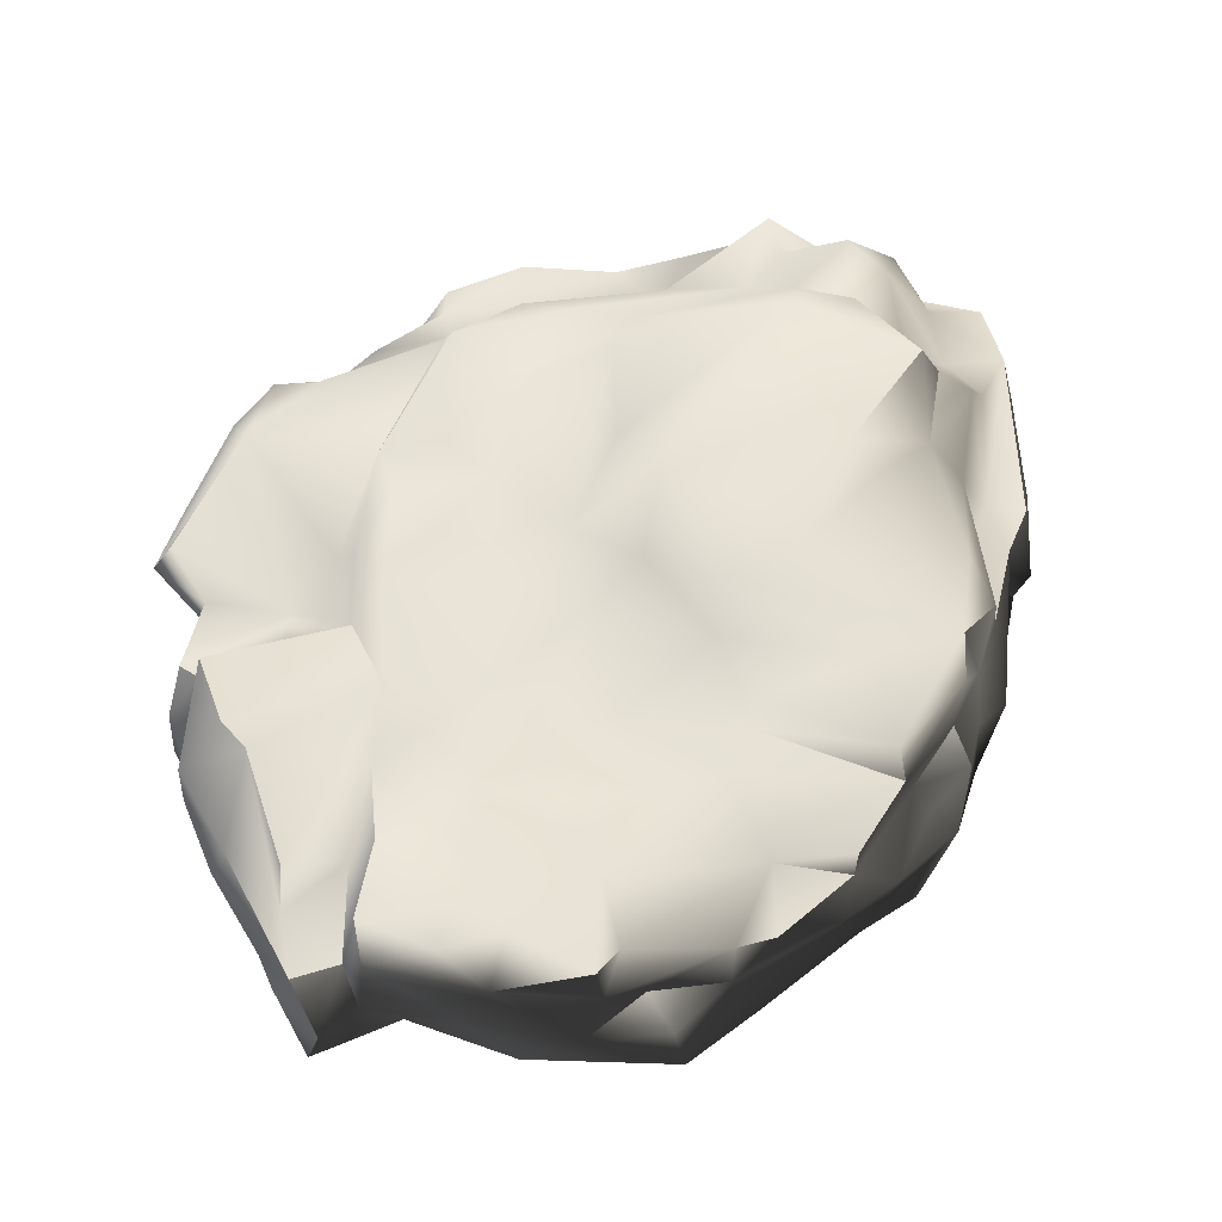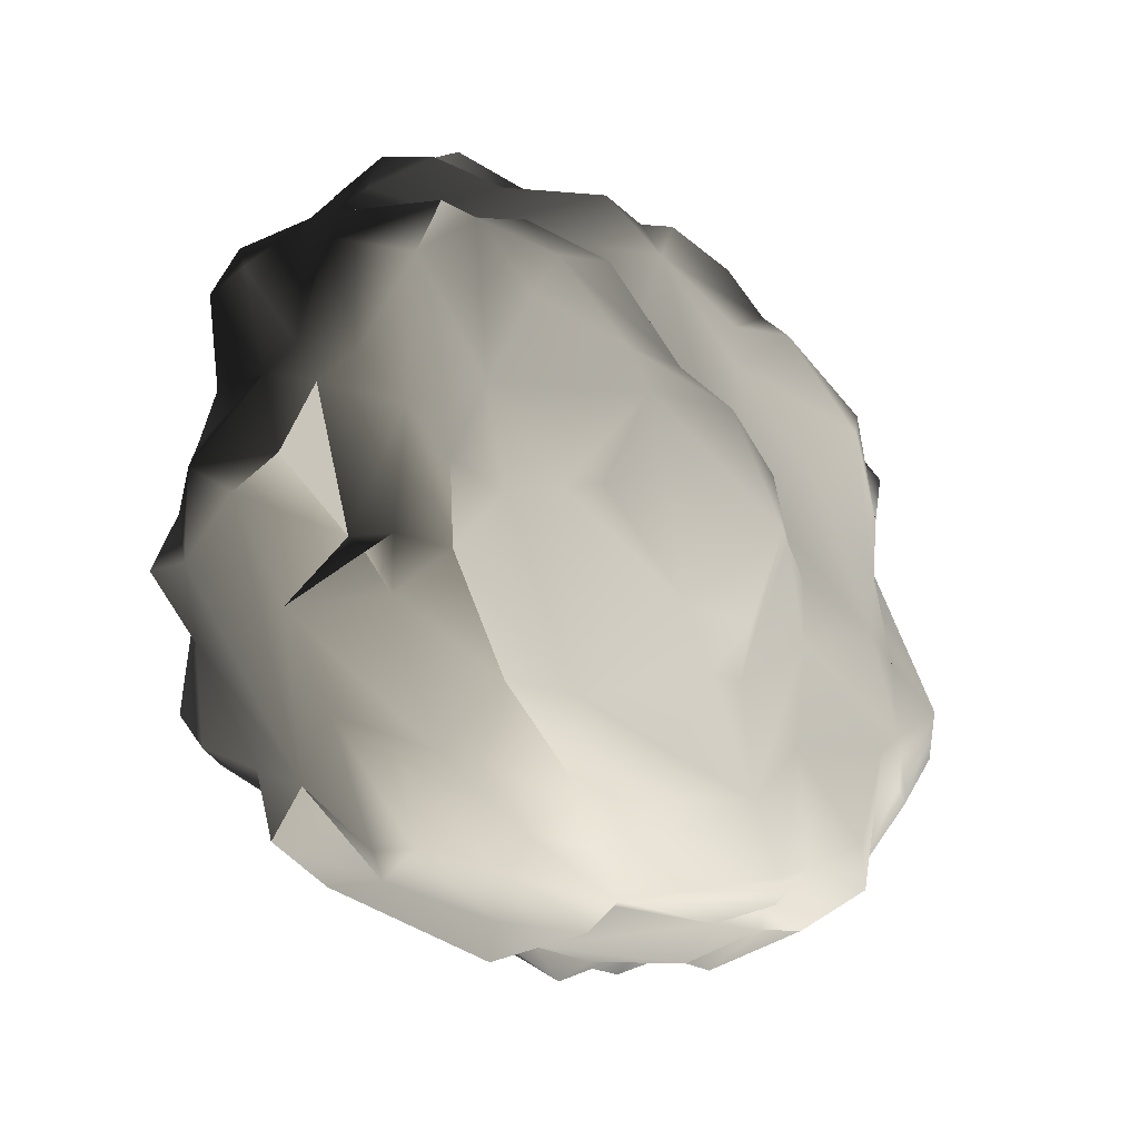
<metadata>
{"format":"obj","ext":"obj","renderer":"f3d","projection":"perspective","resolution":1024,"background":"white","views":[{"elev":56.2,"azim":82.9,"up":"+Y"},{"elev":-41.7,"azim":-47.2,"up":"+Z"}]}
</metadata>
<code>
v -0.2191 2.689 0.7827
v -4.826 2.696 -0.6338
v -1.967 3.331 -0.3715
v -1.937 2.639 1.669
v -4.456 2.224 1.755
v -5.796 2.334 -1.207
v -6.372 2.113 0.05223
v -6.549 2.066 -3.732
v -5.646 2.979 -4.599
v -7.51 1.97 -4.652
v -6.681 3.137 -5.884
v -4.619 3.756 -4.289
v -4.74 3.154 -1.765
v -8.651 1.846 -4.57
v -7.696 1.573 -5.76
v -6.904 1.821 -2.053
v -4.69 3.591 -5.647
v -2.961 3.846 -6.699
v -0.6804 4.192 -4.818
v -1.015 3.749 -1.152
v 1.118 3.502 -3.681
v 1.834 3.553 -1.889
v 3.192 2.811 -6.449
v 3.555 2.876 -4.62
v 0.7524 2.966 -0.5344
v 2.655 2.709 -1.733
v 4.104 2.719 -2.326
v 5.424 2.607 -4.791
v -0.2064 3.489 -5.249
v -1.401 2.769 -6.663
v 1.547 3.009 -6.849
v -2.961 3.846 -6.699
v -3.16 2.85 -7.181
v 1.454 2.303 0.6577
v 3.753 1.903 0.3403
v 4.56 2.344 -2.14
v 5.544 2.371 -1.489
v 5.554 1.997 -0.07026
v 6.609 1.837 -2.005
v 5.825 1.961 -4.881
v 7.067 1.625 -3.79
v 7.229 2.108 1.071
v 6.971 1.456 -2.176
v 8.517 1.703 0.8763
v 8.437 1.058 -1.27
v 9.072 1.933 1.398
v 8.048 2.03 2.889
v 5.017 1.906 3.163
v 8.938 1.416 3.351
v 5.496 2.158 1.611
v 3.558 1.788 1.897
v 2.782 2.075 2.727
v 0.812 2.265 2.571
v 0.3022 2.377 4.547
v 2.146 1.588 4.775
v 0.7498 1.585 5.264
v -1.999 2.295 2.192
v 4.019 1.537 5.117
v 5.32 1.937 4.103
v 5.796 1.897 5.157
v 7.015 2.157 3.777
v 3.853 1.244 5.791
v 3.264 1.485 7.493
v 2.796 1.809 7.91
v 0.7498 1.585 5.264
v 1.387 1.947 8.256
v 5.624 1.052 7.003
v 5.658 0.905 5.718
v 6.368 0.5093 7.092
v 7.66 0.6409 6.001
v 7.707 0.3553 7.024
v 4.78 0.2528 8.14
v 3.264 1.485 7.493
v 5.624 1.052 7.003
v 2.941 0.3891 8.928
v 2.796 1.809 7.91
v 8.295 2.05 4.24
v 8.245 1.616 5.602
v 7.364 1.884 5.666
v 2.024 -3.799 0.05754
v -2.117 -3.991 0.6813
v 0.5774 -3.844 2.29
v -2.487 -3.829 1.721
v 1.989 -3.677 1.568
v 0.9631 -2.944 3.159
v 2.513 -2.896 1.785
v 1.988 -2.903 5.245
v 4.944 -2.58 4.143
v 6.085 -2.943 6.168
v 6.612 -2.458 1.056
v -0.4244 -2.989 6.639
v -1.259 -3.111 4.08
v -0.7104 -3.617 2.649
v 2.306 -2.694 6.829
v 3.66 -3.085 7.318
v -3.091 -3.923 3.54
v -4.721 -4.099 2.261
v -4.961 -3.458 3.559
v -3.427 -3.152 4.386
v -1.792 -2.687 7.598
v 6.348 -2.828 6.991
v 3.228 -2.753 7.792
v 7.559 -2.217 5.019
v 7.153 -2.142 6.591
v 8.251 -1.982 6.922
v -0.01241 -2.975 7.886
v 2.128 -2.731 8.443
v 5.799 -2.183 7.389
v 7.282 -2.208 3.2
v 7.739 -2.132 1.076
v 7.818 -2.066 -0.8104
v 8.982 -2.254 0.4476
v 7.901 -1.512 5.009
v 8.962 -1.616 2.889
v 8.46 -1.635 -1.919
v 9.423 -1.702 -0.2708
v 3.873 -2.723 -1.07
v 6.764 -2.329 -1.889
v 3.595 -2.576 -3.793
v 2.005 -2.713 -5.93
v 1.7 -2.809 -3.372
v 2.783 -3.323 0.5157
v 5.711 -2.393 -4.854
v 3.073 -2.375 -6.947
v -0.8094 -1.715 -8.11
v -2.546 -2.667 -8.323
v -0.8476 -3.141 -6.701
v -3.029 -2.986 -6.686
v 0.3713 -3.177 -4.181
v -0.9049 -3.755 -3.741
v -4.664 -4.151 -3.65
v -5.512 -3.599 -4.02
v -6.524 -3.441 -5.883
v -4.677 -2.877 -7.254
v -5.996 -3.581 -1.715
v -4.227 -3.926 -0.8177
v -5.411 -4.125 0.611
v -6.357 -3.57 2.329
v -7.921 -3.677 0.0408
v -7.428 -3.106 -2.971
v -6.784 -3.567 -4.109
v -7.33 -3.633 1.955
v 1.15 -3.544 -2.779
v -1.52 -3.767 -0.7741
v -3.632 -4.192 -2.895
v 3.847 -2.852 0.4747
v 2.475 -1.265 -7.75
v -0.2274 -1.373 -8.672
v 3.452 -1.955 -7.16
v 3.932 -1.317 -6.608
v 0.1437 -0.7268 -8.255
v 0.3435 1.224 -8.137
v 3.295 0.1224 -7.582
v 4.634 -1.911 -5.707
v -2.483 -0.8514 -9.065
v -2.738 -1.463 -8.577
v -5.031 -0.9412 -8.256
v -0.1573 -0.5429 -8.922
v -4.315 -0.5125 -9.309
v -1.608 0.2176 -9.064
v -3.867 0.7167 -9.135
v -4.138 1.796 -8.885
v -0.2279 1.74 -8.535
v 0.3435 1.224 -8.137
v 0.1437 -0.7268 -8.255
v -5.501 1.755 -8.675
v -5.838 0.6738 -8.249
v -0.2274 -1.373 -8.672
v -4.837 -1.519 -8.113
v -2.546 -2.667 -8.323
v -0.8094 -1.715 -8.11
v -4.677 -2.877 -7.254
v -4.617 0.1802 -9.182
v -5.838 0.6738 -8.249
v -6.311 -0.4567 -7.603
v -5.838 0.6738 -8.249
v -5.031 -0.9412 -8.256
v -7.132 -1.529 -4.84
v -7.428 -3.106 -2.971
v -7.043 -2.568 -5.336
v -8.468 -1.95 -2.411
v -7.409 -2.285 -5.833
v -7.57 -0.5292 -6.102
v -8.342 -2.816 -2.128
v -6.524 -3.441 -5.883
v -6.833 -2.361 -6.429
v -4.677 -2.877 -7.254
v -4.837 -1.519 -8.113
v -7.57 -0.5292 -6.102
v -6.311 -0.4567 -7.603
v -5.838 0.6738 -8.249
v -8.998 -0.643 -4.535
v -8.667 0.8683 -4.973
v -7.696 1.573 -5.76
v -7.132 -1.529 -4.84
v -8.651 1.846 -4.57
v -6.061 1.627 -7.523
v -6.622 2.469 -6.932
v -8.9 -1.65 -4.211
v -5.501 1.755 -8.675
v -9.423 0.07255 -3.789
v -8.9 -1.65 -4.211
v -8.874 -1.016 -1.848
v -6.681 3.137 -5.884
v -7.51 1.97 -4.652
v -5.398 2.066 -7.486
v -8.661 -1.546 -1.315
v -9.191 -0.5035 1.006
v -8.091 -0.8931 2.953
v -8.678 0.3678 2.585
v -8.268 -1.758 2.296
v -8.874 -2.446 0.5621
v -9.26 0.3142 0.8146
v -8.751 0.4198 -1.207
v -8.98 0.773 -4.137
v -1.792 -2.687 7.598
v -5.269 -2.875 3.749
v -3.824 -1.677 6.898
v -3.427 -3.152 4.386
v -4.961 -3.458 3.559
v -6.748 -2.749 2.92
v -5.193 -1.081 7.132
v -7.596 -1.885 3.46
v -8.268 -1.758 2.296
v -7.33 -3.633 1.955
v -8.874 -2.446 0.5621
v -7.921 -3.677 0.0408
v -6.357 -3.57 2.329
v -6.256 -0.7108 6.513
v -8.268 -1.758 2.296
v -8.091 -0.8931 2.953
v -5.085 -0.1775 7.74
v -5.32 0.5574 7.479
v -6.175 0.7897 6.533
v -4.721 -4.099 2.261
v -5.411 -4.125 0.611
v -3.406 -1.301 7.413
v 0.9562 -0.7338 9.205
v 1.067 -1.921 9.262
v -0.3152 -1.413 8.817
v -0.9027 0.4763 8.248
v -0.9992 -2.136 8.146
v -0.7314 -2.722 7.547
v -1.792 -2.687 7.598
v -1.643 -1.249 8.396
v -3.406 -1.301 7.413
v -4.061 -0.5872 8.704
v -2.177 0.08693 9.309
v -5.085 -0.1775 7.74
v -0.9949 -0.6165 8.274
v -0.01241 -2.975 7.886
v 2.128 -2.731 8.443
v 0.5415 0.437 8.817
v 9.423 -1.702 -0.2708
v 9.316 -0.4324 1.751
v 9.239 -0.6336 -0.05984
v 8.589 -0.04881 0.3935
v 8.502 -0.2327 -1.25
v 8.46 -1.635 -1.919
v 7.7 0.2007 -3.524
v 8.36 1.137 -2.077
v 7.234 1.104 -3.712
v 6.743 -0.335 -4.792
v 5.432 0.9893 -5.199
v 5.825 1.961 -4.881
v 4.598 1.728 -6.077
v 4.152 2.572 -6.318
v 3.125 1.141 -6.934
v 4.09 0.8145 -6.787
v 3.295 0.1224 -7.582
v 4.183 -0.9642 -6.892
v 2.475 -1.265 -7.75
v 5.424 2.607 -4.791
v 7.067 1.625 -3.79
v 5.184 1.103 -6.384
v 5.426 -1.014 -6.311
v 5.487 -0.06619 -5.602
v 5.426 -1.014 -6.311
v 7.32 -1.152 -3.994
v 5.184 1.103 -6.384
v 6.29 -1.974 -5.382
v 4.598 1.728 -6.077
v 2.217 1.562 -7.411
v 0.3435 1.224 -8.137
v 5.825 1.961 -4.881
v 4.56 2.344 -2.14
v 2.546 2.641 -7.216
v 3.192 2.811 -6.449
v 3.606 -1.852 8.68
v 4.626 -0.852 8.504
v 6.054 -1.774 7.748
v 4.78 0.2528 8.14
v 7.707 0.3553 7.024
v 7.249 -0.843 7.454
v 8.251 -1.982 6.922
v 8.393 -0.879 6.634
v 8.251 -1.982 6.922
v 2.998 -0.7334 8.966
v 2.041 -1.713 8.907
v 1.034 0.7315 8.421
v 2.941 0.3891 8.928
v 1.387 1.947 8.256
v 2.796 1.809 7.91
v 8.087 -0.527 5.79
v 7.901 -1.512 5.009
v 8.393 -0.879 6.634
v 8.251 -1.982 6.922
v 7.66 0.6409 6.001
v 7.707 0.3553 7.024
v 8.659 -0.2626 3.906
v 8.962 -1.616 2.889
v 8.938 1.416 3.351
v 9.011 0.7586 1.243
v 9.072 1.933 1.398
v 8.589 -0.04881 0.3935
v 8.437 1.058 -1.27
v 8.517 1.703 0.8763
v 9.072 1.933 1.398
v 8.245 1.616 5.602
v -4.45 1.357 7.169
v -1.011 1.404 5.452
v -0.3171 0.6772 6.521
v -2.133 0.8591 8.842
v -3.461 1.562 4.444
v -6.29 1.652 2.777
v -5.78 1.211 5.594
v -6.323 0.5631 5.151
v -6.955 0.835 2.659
v -7.228 0.3201 4.314
v -6.256 -0.7108 6.513
v -8.091 -0.8931 2.953
v -6.175 0.7897 6.533
v -0.9027 0.4763 8.248
v 0.5415 0.437 8.817
v 0.4753 0.9112 6.577
v -7.122 1.568 1.053
v -7.721 0.7957 2.715
v 1.034 0.7315 8.421
v -6.027 2.137 2.633
v -3.461 1.562 4.444
v -7.714 0.8484 0.7502
v -7.097 1.138 -1.988
v -8.651 1.846 -4.57
v -8.98 0.773 -4.137
v -9.06 0.378 -2.821
v -8.751 0.4198 -1.207
v -9.26 0.3142 0.8146
v -7.714 0.8484 0.7502
v -8.678 0.3678 2.585
v -7.849 0.04566 3.35
v -9.423 0.07255 -3.789
v -8.874 -1.016 -1.848
v -8.751 0.4198 -1.207
v -8.678 0.3678 2.585
v 5.658 0.905 5.718
v 4.019 1.537 5.117
v 5.796 1.897 5.157
v 7.364 1.884 5.666
v 7.66 0.6409 6.001
v 8.245 1.616 5.602
v 8.087 -0.527 5.79
v -4.138 1.796 -8.885
v -0.4152 1.722 -7.74
v -3.113 1.958 -8.207
v -0.2279 1.74 -8.535
v -4.05 1.907 -7.579
v -5.398 2.066 -7.486
v -5.836 2.922 -6.622
v -3.874 2.594 -6.621
v -3.16 2.85 -7.181
v 0.3435 1.224 -8.137
v -2.693 2.688 -7.824
v -0.7159 2.355 -7.249
v 0.09072 1.531 -7.364
v 2.217 1.562 -7.411
v -5.501 1.755 -8.675
v -4.884 2.982 -5.746
v -2.961 3.846 -6.699
v -4.884 2.982 -5.746
v -6.622 2.469 -6.932
v -6.061 1.627 -7.523
v 2.546 2.641 -7.216
v 0.09072 1.531 -7.364
v 2.217 1.562 -7.411
v 4.152 2.572 -6.318
v 7.32 -1.152 -3.994
v 6.29 -1.974 -5.382
v 7.655 -2.043 -2.165
v 4.634 -1.911 -5.707
v -2.177 0.08693 9.309
v -4.061 -0.5872 8.704
v -5.32 0.5574 7.479
v -2.133 0.8591 8.842
v -5.085 -0.1775 7.74
v 0.4753 0.9112 6.577
v 0.7498 1.585 5.264
v 1.387 1.947 8.256
v 1.034 0.7315 8.421
v 6.348 -2.828 6.991
v 3.228 -2.753 7.792
v 5.799 -2.183 7.389
v 7.153 -2.142 6.591
v -3.411 1.942 3.114
v -3.461 1.562 4.444
v -2.198 2.133 4.194
v -0.4879 2.154 5.114
v -1.643 -1.249 8.396
v -2.177 0.08693 9.309
v -0.9949 -0.6165 8.274
v -0.9992 -2.136 8.146
v -0.9027 0.4763 8.248
v -2.133 0.8591 8.842
v -7.132 -1.529 -4.84
v -8.9 -1.65 -4.211
v -8.468 -1.95 -2.411
v 7.559 -2.217 5.019
v 8.251 -1.982 6.922
v 7.901 -1.512 5.009
v 7.282 -2.208 3.2
v 7.739 -2.132 1.076
v -0.8094 -1.715 -8.11
v 3.073 -2.375 -6.947
v -0.2274 -1.373 -8.672
v -2.738 -1.463 -8.577
v 3.452 -1.955 -7.16
v 4.634 -1.911 -5.707
v 2.475 -1.265 -7.75
v 3.932 -1.317 -6.608
v 4.183 -0.9642 -6.892
v 5.426 -1.014 -6.311
v 4.634 -1.911 -5.707
v 6.29 -1.974 -5.382
v 5.799 -2.183 7.389
v 3.228 -2.753 7.792
v 2.041 -1.713 8.907
v -5.085 -0.1775 7.74
v -3.406 -1.301 7.413
v -5.193 -1.081 7.132
v -8.342 -2.816 -2.128
v -8.874 -2.446 0.5621
v -7.921 -3.677 0.0408
v -7.428 -3.106 -2.971
v -6.524 -3.441 -5.883
v -6.784 -3.567 -4.109
v 8.962 -1.616 2.889
v 9.316 -0.4324 1.751
v 9.423 -1.702 -0.2708
v -0.4879 2.154 5.114
v 0.7498 1.585 5.264
v -1.011 1.404 5.452
v 5.799 -2.183 7.389
v 3.606 -1.852 8.68
v 6.054 -1.774 7.748
v 2.041 -1.713 8.907
v 8.251 -1.982 6.922
v 2.128 -2.731 8.443
v 1.067 -1.921 9.262
v 2.041 -1.713 8.907
v 0.9562 -0.7338 9.205
v 1.034 0.7315 8.421
v 3.228 -2.753 7.792
v 0.5415 0.437 8.817
v 7.7 0.2007 -3.524
v 7.32 -1.152 -3.994
v 8.46 -1.635 -1.919
v -7.409 -2.285 -5.833
v -7.409 -2.285 -5.833
v -0.7314 -2.722 7.547
v -5.031 -0.9412 -8.256
v 7.234 1.104 -3.712
v 8.36 1.137 -2.077
v 7.067 1.625 -3.79
v 7.234 1.104 -3.712
v 6.971 1.456 -2.176
g TS_Rocks_8_202305_80
f 1 3 2
f 1 2 4
f 4 2 5
f 5 2 6
f 7 5 6
f 8 7 6
f 8 6 9
f 8 9 10
f 10 9 11
f 9 6 12
f 12 13 3
f 6 13 12
f 13 2 3
f 6 2 13
f 10 14 8
f 15 14 10
f 8 16 7
f 8 14 16
f 17 9 12
f 18 17 12
f 18 12 19
f 12 20 19
f 21 19 20
f 20 22 21
f 23 21 22
f 24 23 22
f 22 20 25
f 20 1 25
f 24 22 26
f 26 22 25
f 24 26 27
f 23 24 28
f 28 24 27
f 29 21 23
f 29 19 21
f 30 19 29
f 30 29 31
f 31 29 23
f 32 19 30
f 33 32 30
f 1 20 3
f 12 3 20
f 26 25 34
f 25 1 34
f 26 34 35
f 36 26 35
f 26 36 27
f 36 28 27
f 37 36 35
f 37 35 38
f 39 37 38
f 37 39 40
f 40 36 37
f 41 40 39
f 39 38 42
f 43 39 42
f 41 39 43
f 42 44 43
f 44 45 43
f 46 44 42
f 46 42 47
f 48 47 42
f 49 46 47
f 42 50 48
f 42 38 50
f 50 51 48
f 38 51 50
f 51 52 48
f 51 34 52
f 34 53 52
f 54 52 53
f 52 54 55
f 54 56 55
f 53 57 54
f 1 57 53
f 53 34 1
f 4 57 1
f 57 4 5
f 35 34 51
f 38 35 51
f 52 55 58
f 59 52 58
f 59 58 60
f 61 59 60
f 47 59 61
f 58 55 62
f 62 55 63
f 64 63 55
f 55 65 64
f 65 66 64
f 62 63 67
f 58 62 68
f 68 62 67
f 68 67 69
f 68 69 70
f 70 69 71
f 69 72 71
f 72 69 73
f 69 74 73
f 72 73 75
f 73 76 75
f 47 77 49
f 49 77 78
f 79 78 77
f 61 79 77
f 61 60 79
f 47 61 77
f 59 47 48
f 48 52 59
f 80 82 81
f 81 82 83
f 80 84 82
f 85 82 84
f 84 86 85
f 86 87 85
f 87 86 88
f 87 88 89
f 90 88 86
f 85 87 91
f 92 85 91
f 93 85 92
f 93 82 85
f 83 82 93
f 87 94 91
f 95 94 87
f 89 95 87
f 92 96 93
f 93 96 97
f 83 93 97
f 96 98 97
f 98 96 99
f 92 91 99
f 99 96 92
f 99 91 100
f 89 101 95
f 101 102 95
f 91 94 102
f 95 102 94
f 89 103 101
f 104 101 103
f 104 103 105
f 91 102 106
f 102 107 106
f 104 105 108
f 89 109 103
f 89 88 109
f 90 109 88
f 110 109 90
f 90 111 110
f 112 110 111
f 112 113 110
f 112 114 113
f 111 115 112
f 112 116 114
f 112 115 116
f 111 90 117
f 118 111 117
f 119 118 117
f 119 117 120
f 120 117 121
f 121 117 122
f 123 118 119
f 119 120 124
f 120 125 124
f 126 125 120
f 127 126 120
f 127 128 126
f 127 129 128
f 120 129 127
f 129 120 121
f 129 130 128
f 128 130 131
f 132 128 131
f 133 128 132
f 134 128 133
f 134 126 128
f 135 132 131
f 135 131 136
f 137 135 136
f 136 83 137
f 135 137 138
f 135 138 139
f 140 135 139
f 140 141 135
f 141 132 135
f 133 132 141
f 139 138 142
f 136 81 83
f 131 81 136
f 130 129 143
f 143 129 121
f 143 121 80
f 143 80 130
f 80 144 130
f 81 144 80
f 145 130 144
f 145 144 81
f 121 122 80
f 145 81 131
f 145 131 130
f 84 80 122
f 86 84 122
f 146 86 122
f 117 146 122
f 117 90 146
f 146 90 86
f 147 149 148
f 147 150 149
f 148 151 147
f 151 152 147
f 147 152 153
f 149 150 154
f 148 156 155
f 156 157 155
f 158 148 155
f 159 155 157
f 160 155 159
f 155 160 158
f 160 159 161
f 160 161 162
f 163 160 162
f 158 160 163
f 163 164 158
f 165 158 164
f 161 166 162
f 167 166 161
f 168 158 165
f 156 169 157
f 170 169 156
f 171 170 156
f 170 172 169
f 161 159 173
f 161 173 174
f 159 175 173
f 173 175 176
f 177 175 159
f 178 180 179
f 181 178 179
f 180 178 182
f 183 182 178
f 179 184 181
f 179 180 185
f 185 180 186
f 187 185 186
f 187 186 188
f 189 188 186
f 190 188 189
f 189 191 190
f 191 189 192
f 191 192 193
f 194 191 193
f 192 189 195
f 193 196 194
f 197 191 194
f 197 194 198
f 192 195 199
f 200 191 197
f 192 201 193
f 202 201 192
f 202 203 201
f 203 202 181
f 198 194 204
f 205 204 194
f 206 197 198
f 181 207 203
f 203 207 208
f 207 209 208
f 208 209 210
f 211 209 207
f 207 212 211
f 184 212 207
f 184 207 181
f 208 210 213
f 203 208 213
f 203 213 214
f 215 193 201
f 193 215 196
f 216 218 217
f 219 216 217
f 219 217 220
f 218 221 217
f 218 222 221
f 221 222 223
f 221 223 224
f 225 221 224
f 224 226 225
f 225 226 227
f 225 228 221
f 217 221 228
f 228 220 217
f 223 222 229
f 223 229 230
f 229 231 230
f 229 222 232
f 229 232 233
f 234 229 233
f 220 228 235
f 235 228 236
f 222 218 237
f 218 216 237
f 238 240 239
f 241 240 238
f 240 242 239
f 242 243 239
f 243 242 244
f 245 244 242
f 245 246 244
f 246 245 247
f 248 247 245
f 246 247 249
f 242 240 250
f 250 240 241
f 239 243 251
f 252 239 251
f 238 253 241
f 254 256 255
f 256 257 255
f 258 257 256
f 254 258 256
f 258 254 259
f 259 260 258
f 260 261 258
f 260 262 261
f 262 260 263
f 264 262 263
f 264 265 262
f 265 264 266
f 266 267 265
f 267 266 268
f 269 268 266
f 270 268 269
f 269 271 270
f 271 272 270
f 265 267 273
f 262 265 274
f 271 269 275
f 269 266 275
f 276 271 275
f 277 264 263
f 263 278 277
f 279 278 263
f 277 278 280
f 281 278 279
f 277 280 264
f 264 280 282
f 279 263 260
f 270 284 283
f 273 286 285
f 287 268 283
f 288 268 287
f 270 283 268
f 267 268 288
f 289 291 290
f 291 292 290
f 293 292 291
f 291 294 293
f 295 294 291
f 294 296 293
f 294 297 296
f 298 289 290
f 290 292 298
f 289 298 299
f 299 298 300
f 292 301 298
f 298 301 300
f 300 301 302
f 303 302 301
f 304 306 305
f 307 305 306
f 304 308 306
f 306 308 309
f 304 305 310
f 310 305 311
f 311 255 310
f 310 255 312
f 255 313 312
f 313 314 312
f 313 255 315
f 315 316 313
f 316 317 313
f 258 316 315
f 317 318 313
f 319 310 312
f 304 310 319
f 258 261 316
f 320 322 321
f 322 320 323
f 324 320 321
f 324 325 320
f 325 326 320
f 326 325 327
f 328 327 325
f 329 327 328
f 329 330 327
f 331 330 329
f 327 330 332
f 332 320 326
f 327 332 326
f 323 333 322
f 322 333 334
f 321 322 56
f 322 335 56
f 335 322 334
f 328 325 336
f 337 329 328
f 335 334 338
f 325 339 336
f 339 325 340
f 341 328 336
f 16 341 336
f 16 342 341
f 342 16 343
f 344 342 343
f 342 344 345
f 342 345 346
f 346 347 337
f 337 348 346
f 342 346 348
f 348 337 328
f 337 347 349
f 337 349 350
f 344 351 345
f 352 345 351
f 352 353 345
f 331 350 354
f 329 350 331
f 337 350 329
f 355 357 356
f 355 358 357
f 359 358 355
f 358 359 360
f 361 360 359
f 362 364 363
f 365 362 363
f 362 366 364
f 362 367 366
f 368 366 367
f 369 366 368
f 370 366 369
f 363 371 365
f 364 366 372
f 363 364 372
f 372 366 370
f 373 363 372
f 372 370 30
f 373 372 30
f 30 31 373
f 374 363 373
f 371 363 374
f 375 371 374
f 376 367 362
f 369 377 370
f 17 370 377
f 370 17 378
f 377 9 17
f 369 368 379
f 11 9 379
f 368 11 379
f 11 368 380
f 380 368 367
f 381 367 376
f 373 31 382
f 382 383 373
f 382 384 383
f 382 31 23
f 28 385 23
f 118 387 386
f 386 388 118
f 388 111 118
f 118 123 387
f 387 123 389
f 119 389 123
f 389 119 124
f 111 388 115
f 386 115 388
f 390 392 391
f 390 320 392
f 320 390 393
f 392 394 391
f 320 332 392
f 395 397 396
f 398 397 395
f 399 401 400
f 402 401 399
f 403 339 404
f 57 403 404
f 404 405 57
f 406 405 404
f 406 404 321
f 57 405 54
f 405 406 54
f 406 56 54
f 5 339 403
f 57 5 403
f 7 339 5
f 7 336 339
f 7 16 336
f 407 409 408
f 410 409 407
f 411 408 409
f 412 408 411
f 413 415 414
f 416 418 417
f 416 419 418
f 418 419 420
f 421 423 422
f 424 423 421
f 423 425 422
f 422 425 426
f 427 429 428
f 428 429 430
f 430 431 428
f 432 431 430
f 433 435 434
f 436 438 437
f 439 441 440
f 441 439 442
f 443 444 442
f 445 447 446
f 448 450 449
f 451 453 452
f 451 452 454
f 455 453 451
f 456 458 457
f 457 458 459
f 460 459 458
f 456 461 458
f 462 459 460
f 463 465 464
f 137 83 97
f 180 466 186
f 186 467 189
f 91 106 468
f 91 468 100
f 188 190 469
f 470 43 471
f 43 45 471
f 472 474 473

</code>
